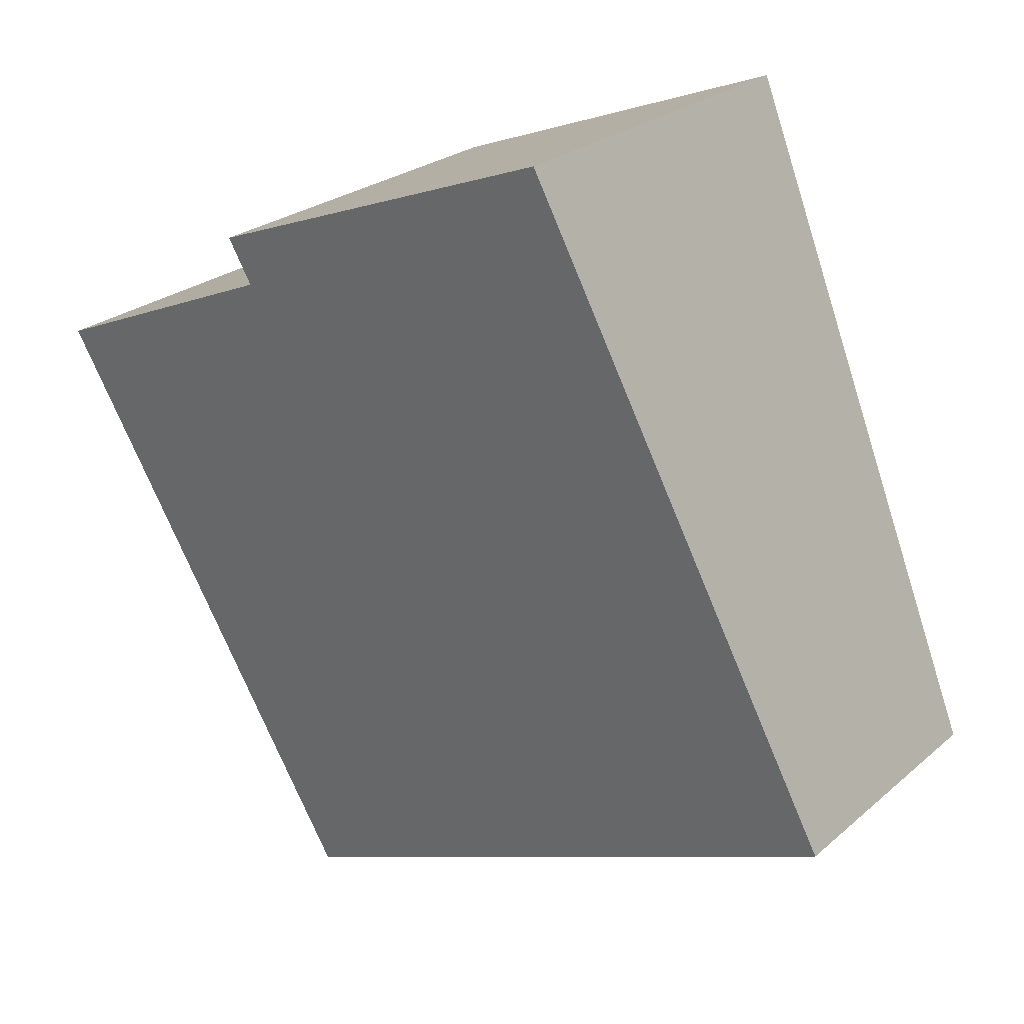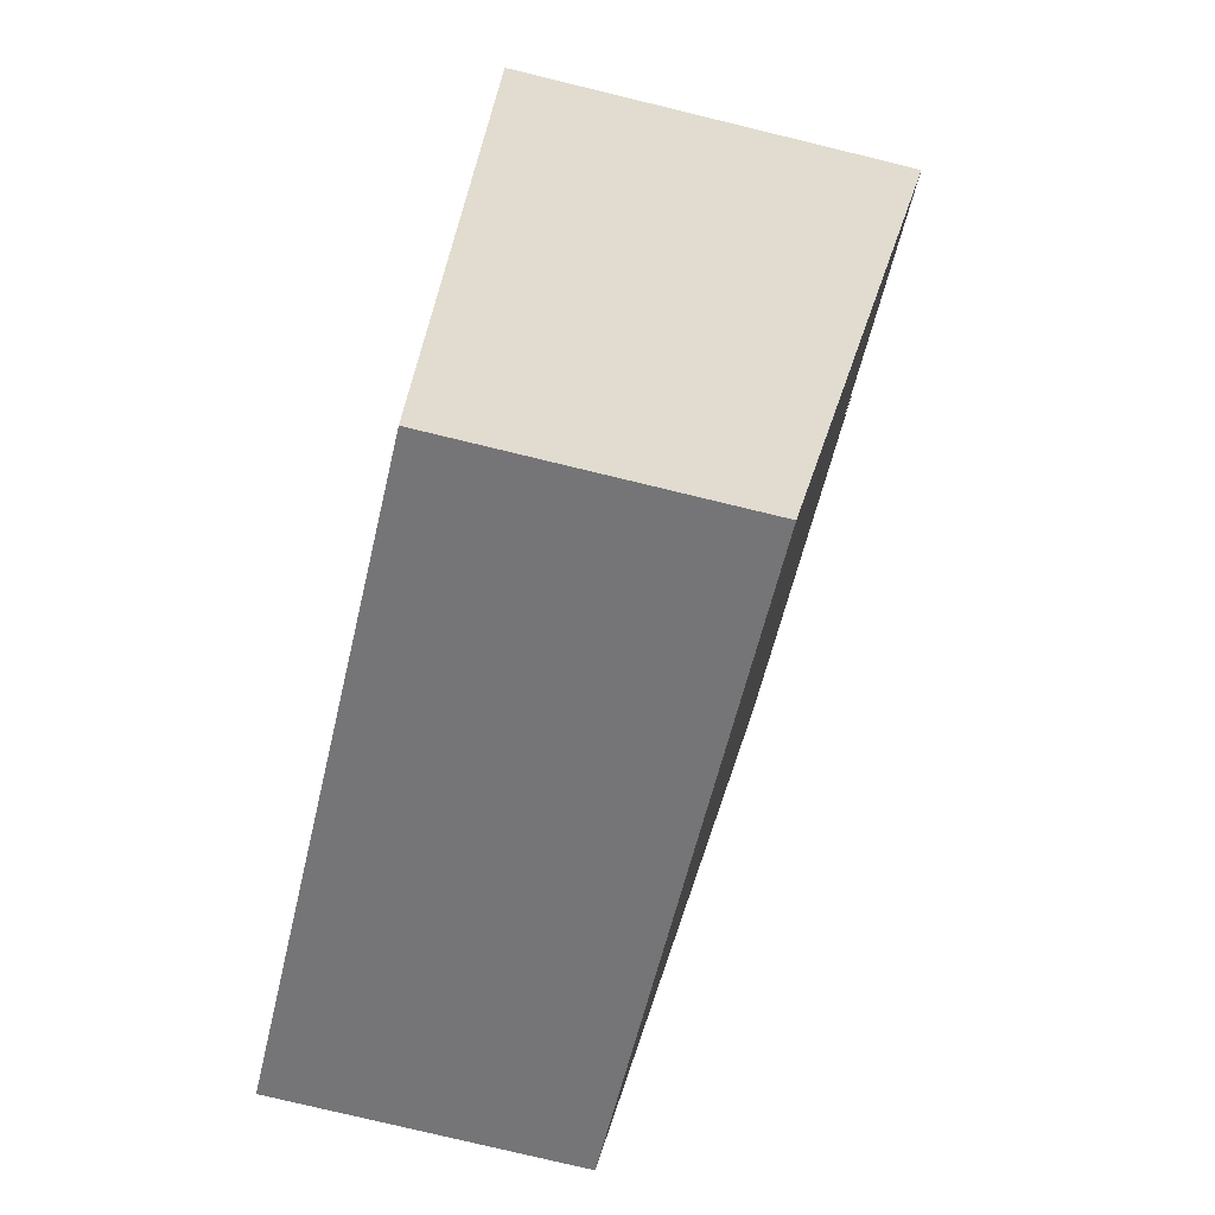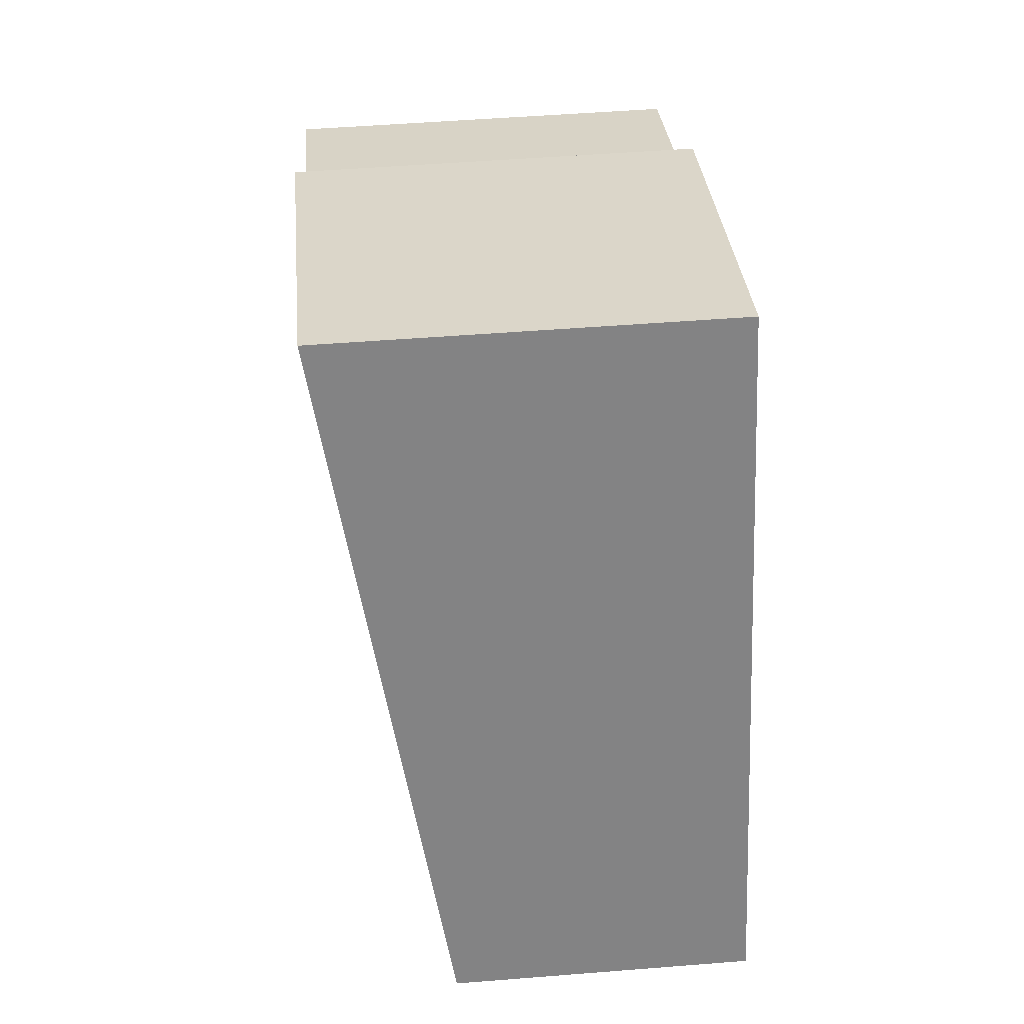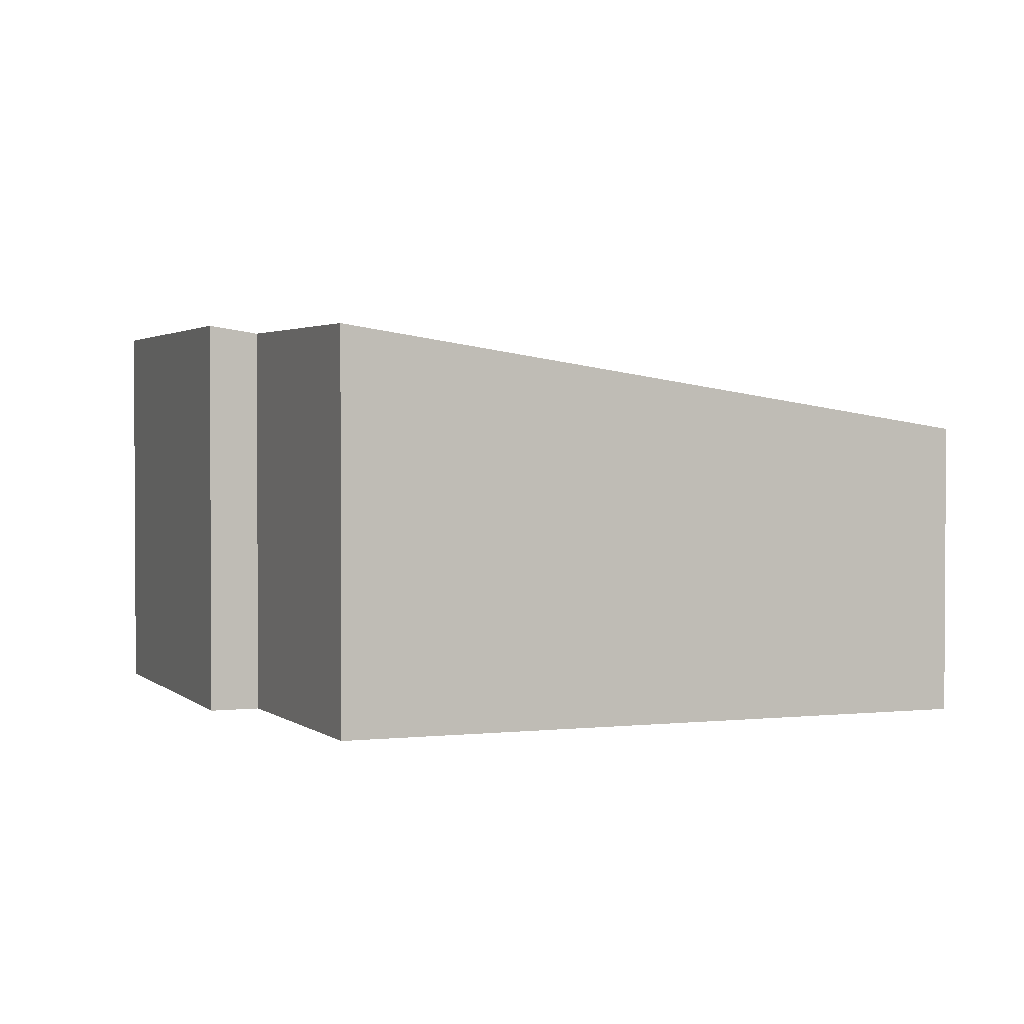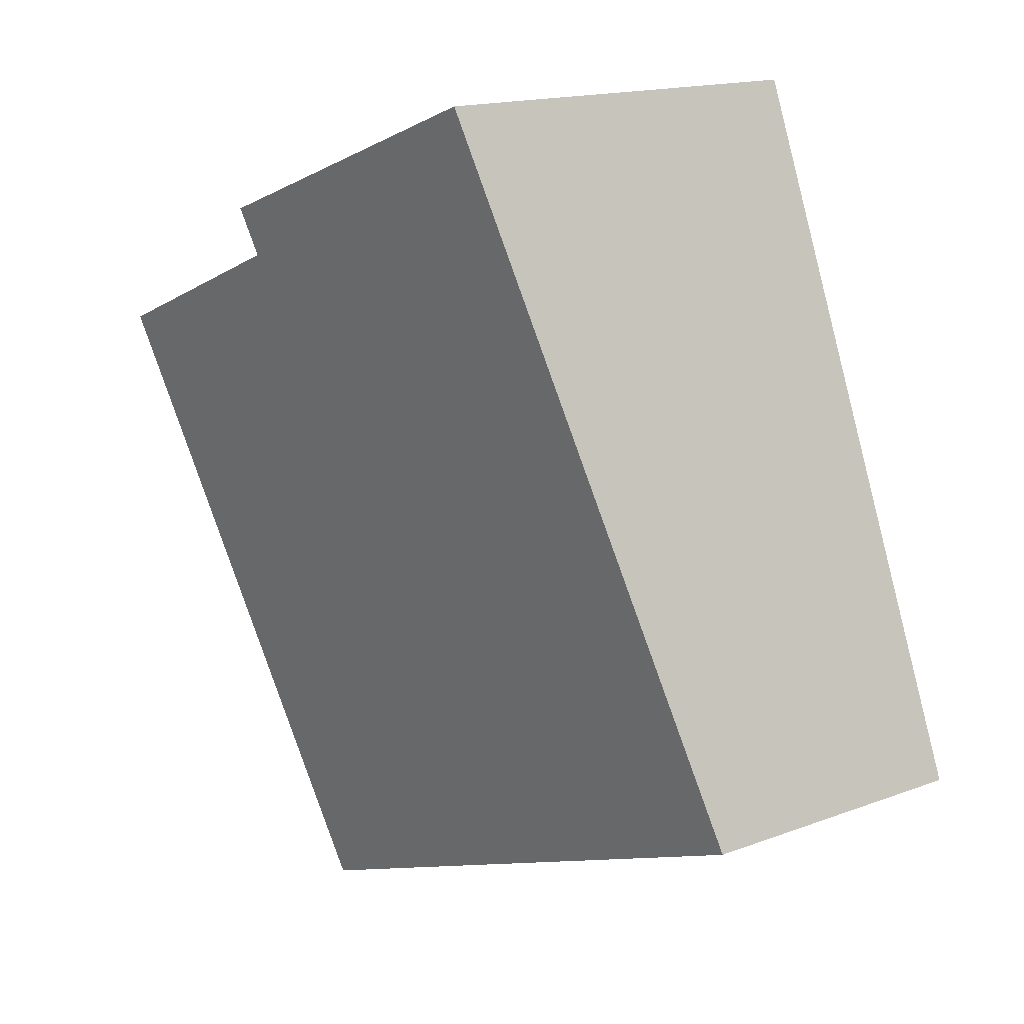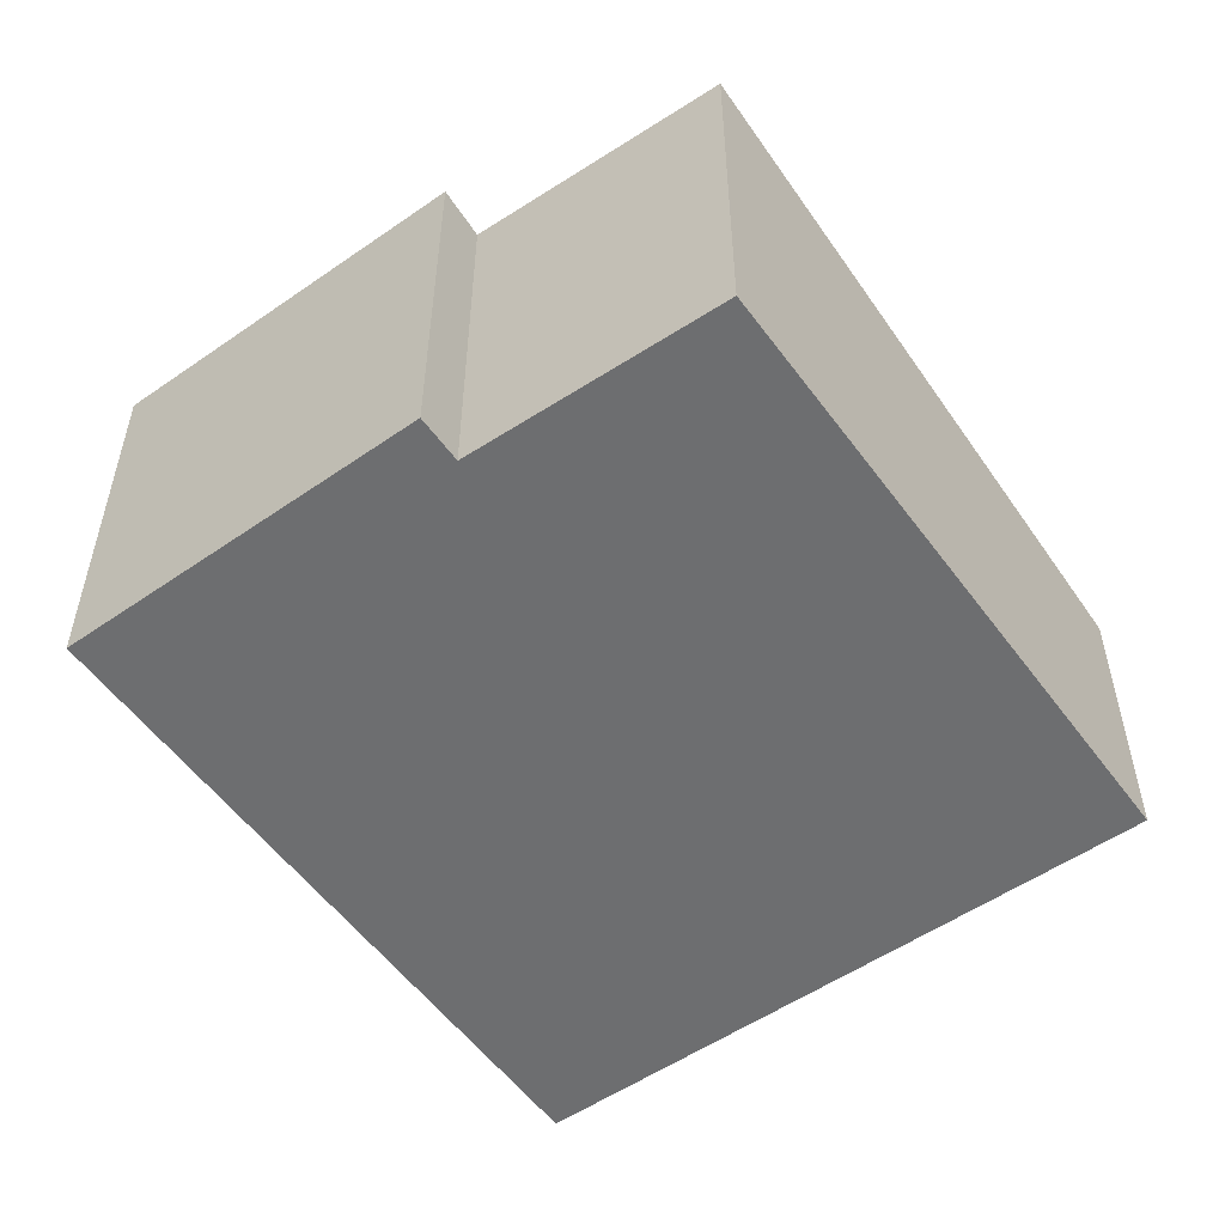
<metadata>
{"format":"obj","ext":"obj","renderer":"f3d","projection":"perspective","resolution":1024,"background":"white","views":[{"elev":24.4,"azim":-143.9,"up":"+Z"},{"elev":-77.4,"azim":76.4,"up":"+Z"},{"elev":50.6,"azim":-95.0,"up":"+Z"},{"elev":2.0,"azim":89.2,"up":"+Y"},{"elev":15.7,"azim":-128.3,"up":"+Z"},{"elev":-54.2,"azim":56.7,"up":"+Y"}]}
</metadata>
<code>
v  0 2.419 1.481e-16
v  7.094 3.228 3.149
v  5.133 2.419 -1.937
v  5.023 3.238 3.998
v  2.155 3.295 5.495
v  5.176 3.299 4.383
v  5.176 -2.684e-16 4.383
v  5.023 -2.448e-16 3.998
v  7.094 -1.928e-16 3.149
v  5.133 1.186e-16 -1.937
v  2.155 -3.365e-16 5.495
v  0 0 0
g defaultobject
f 1 2 3
f 2 1 4
f 4 1 5
f 4 5 6
f 7 4 6
f 4 7 8
f 9 3 2
f 3 9 10
f 8 2 4
f 2 8 9
f 5 7 6
f 7 5 11
f 10 1 3
f 1 10 12
f 1 11 5
f 11 1 12
f 9 12 10
f 12 9 8
f 12 8 7
f 12 7 11

</code>
